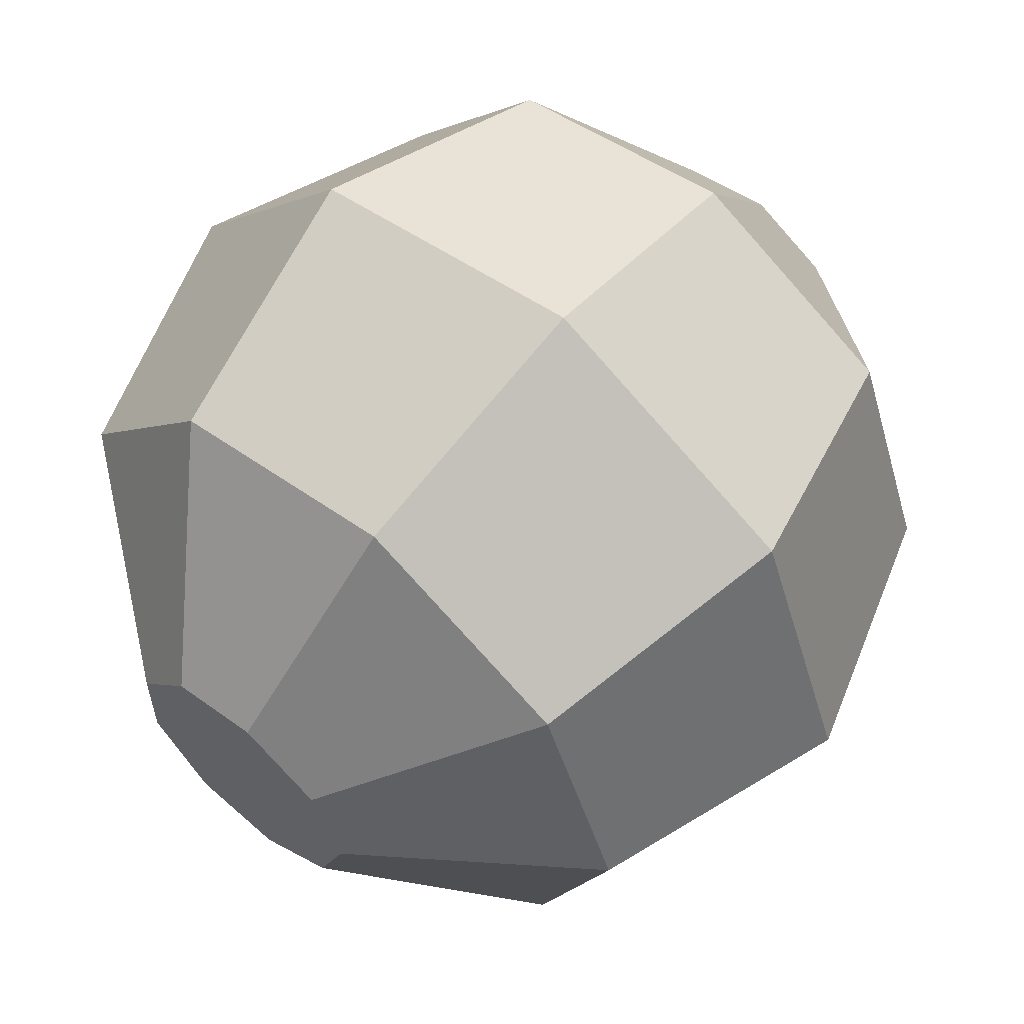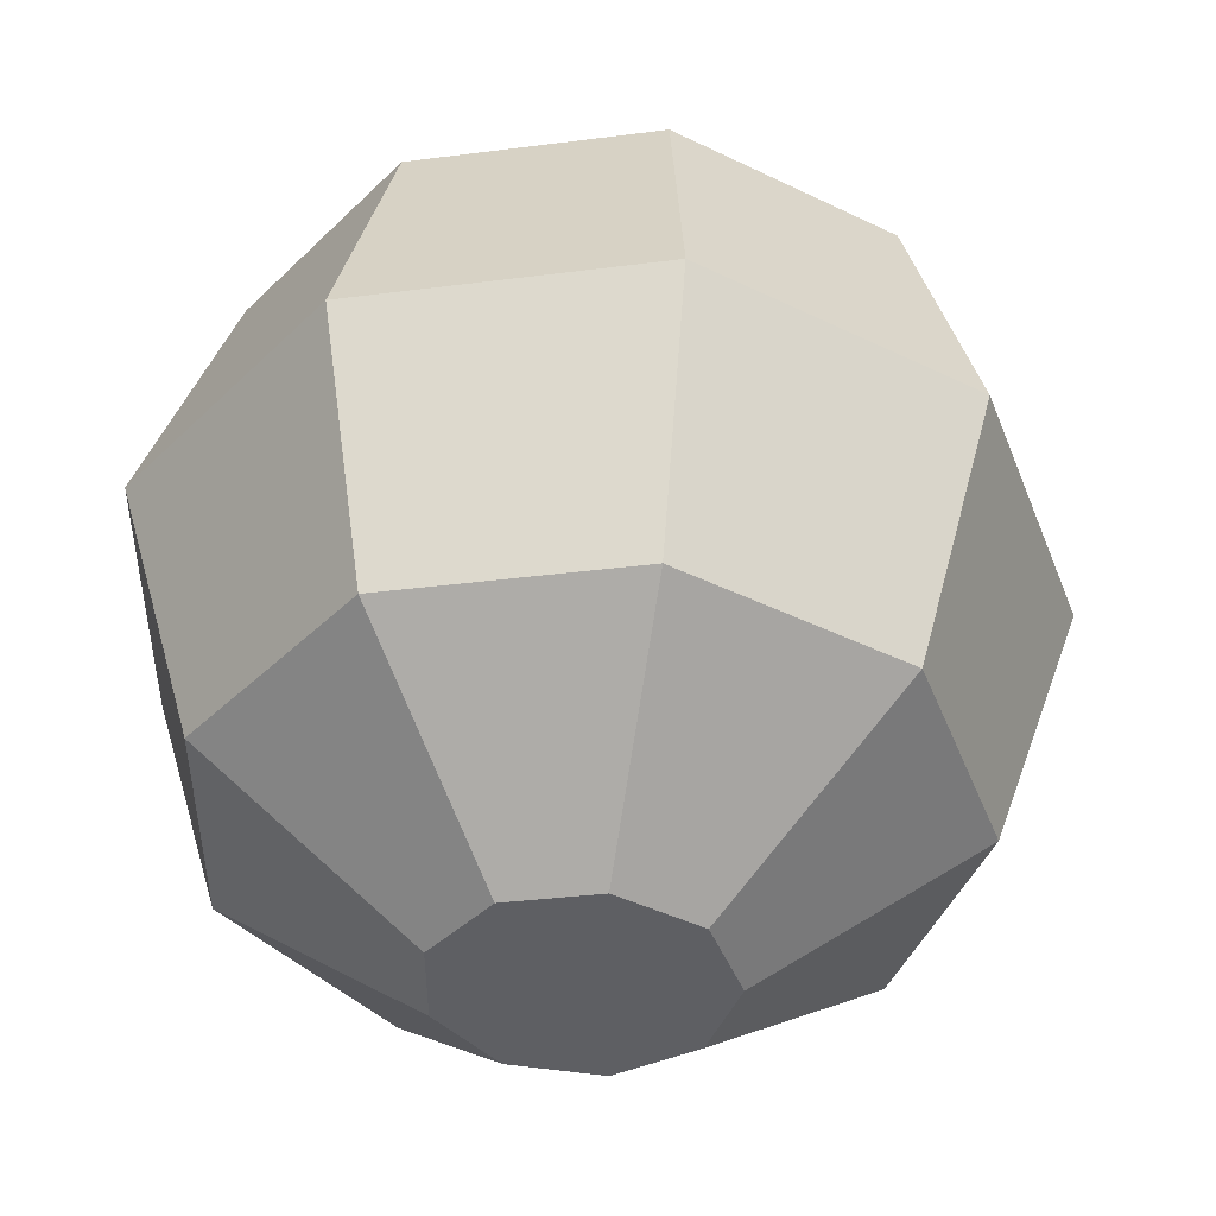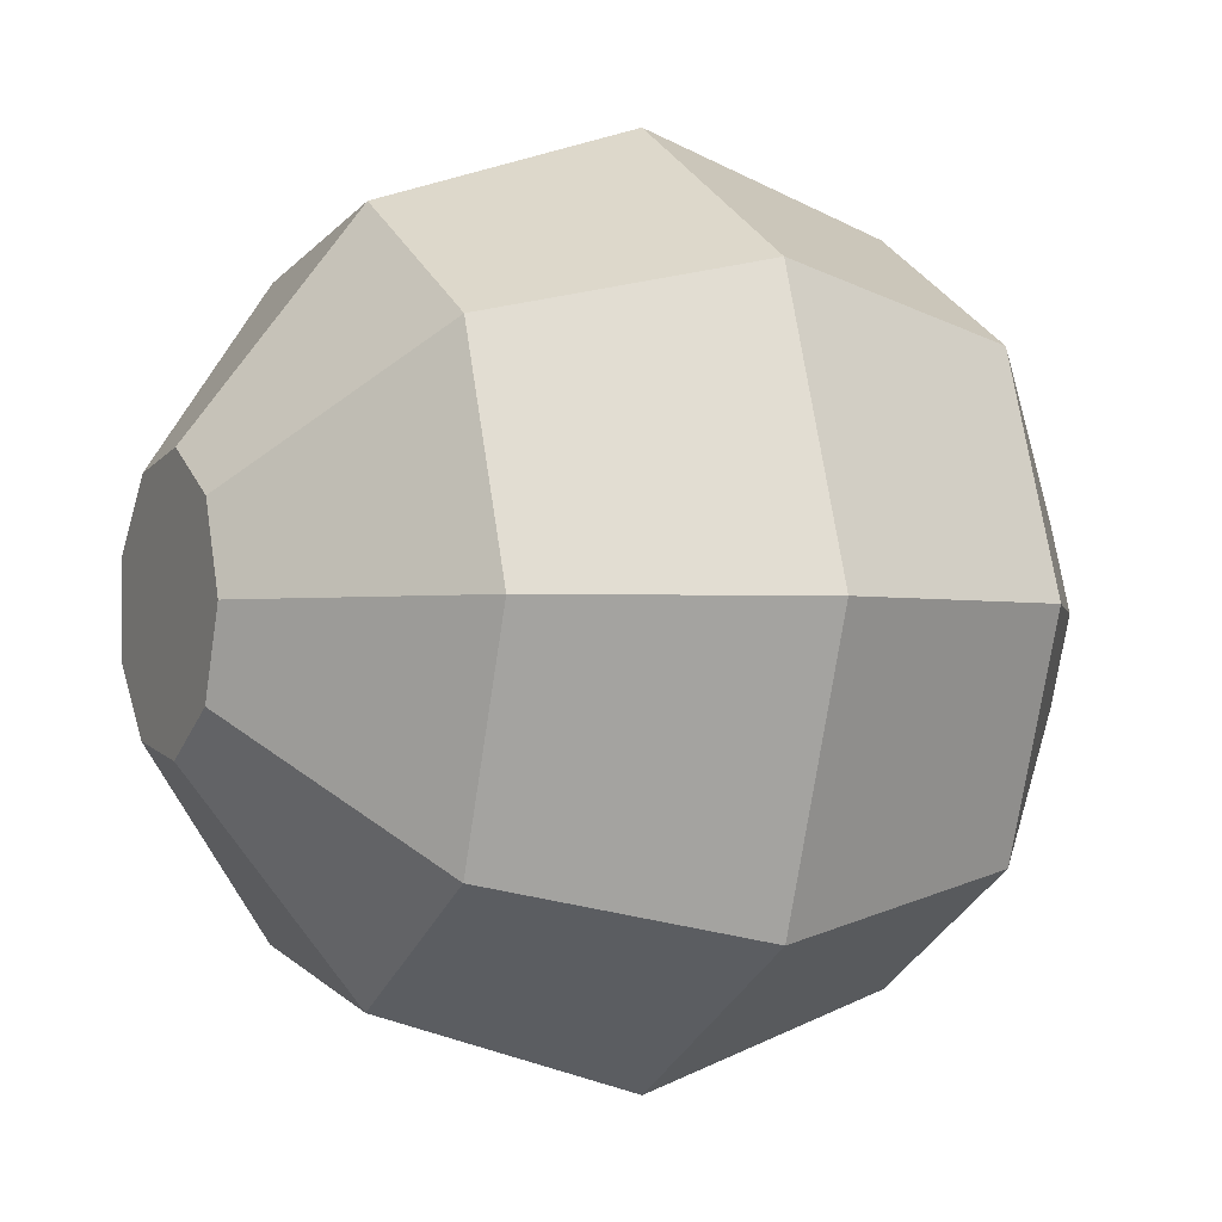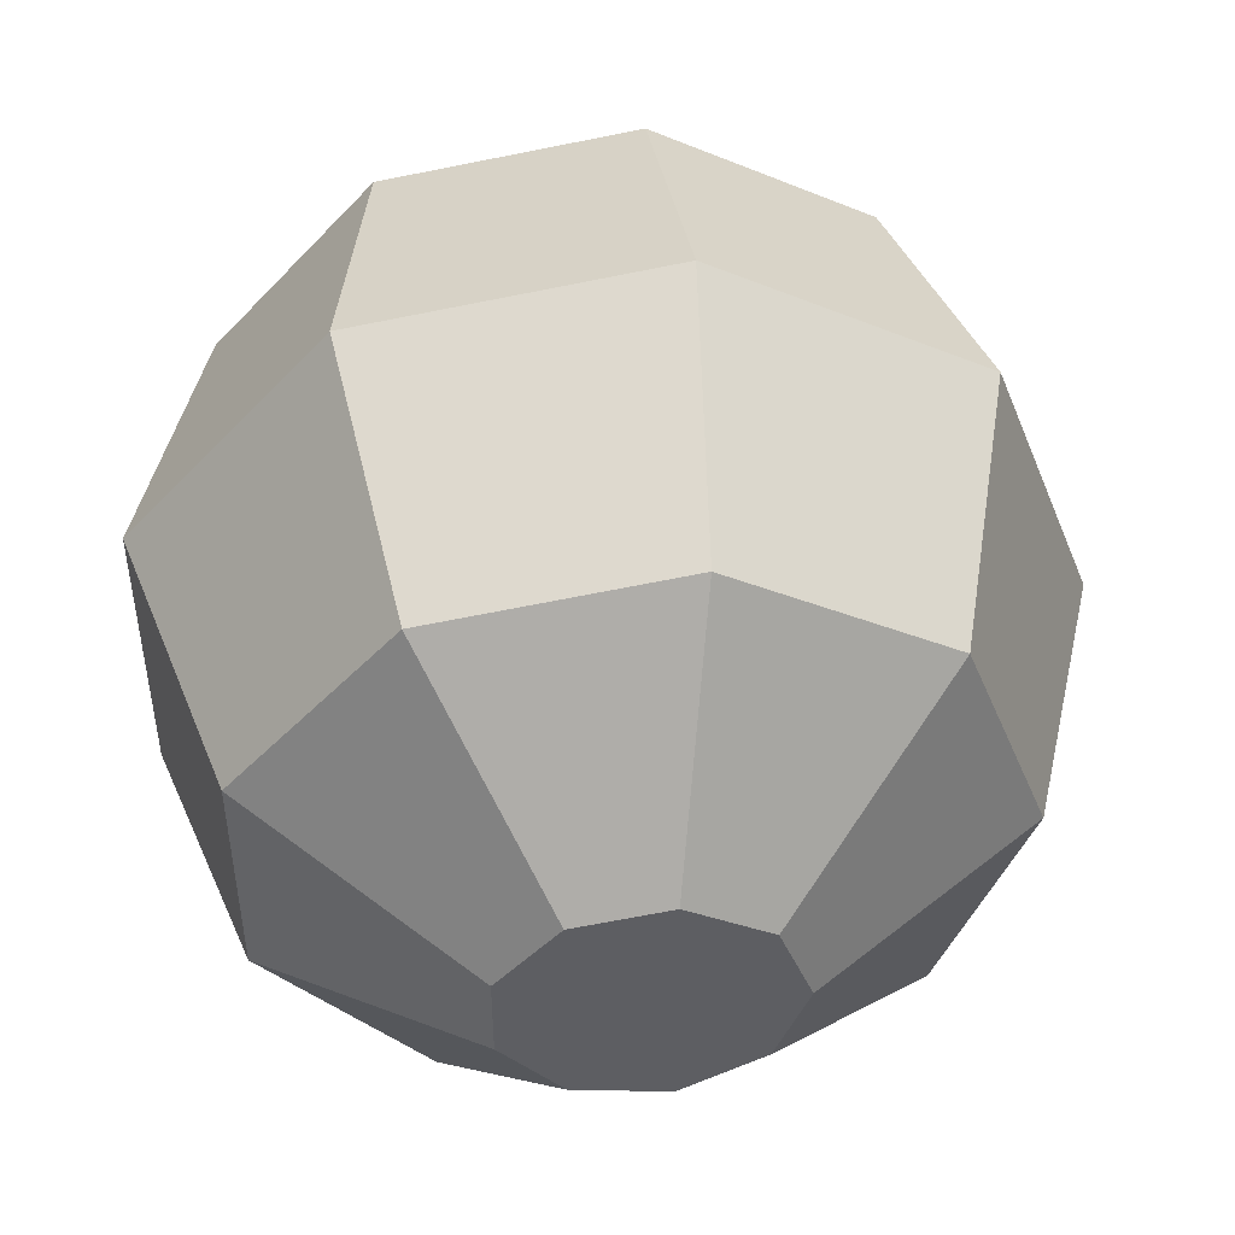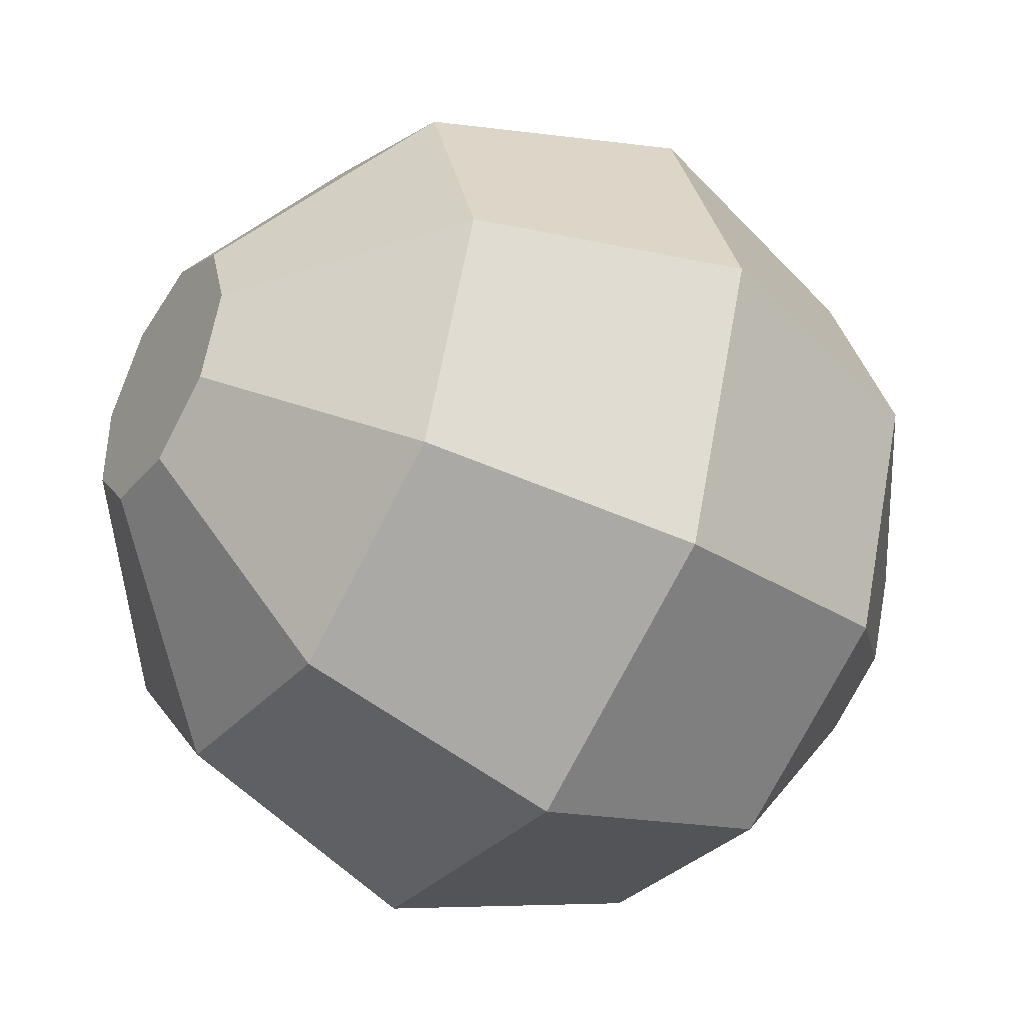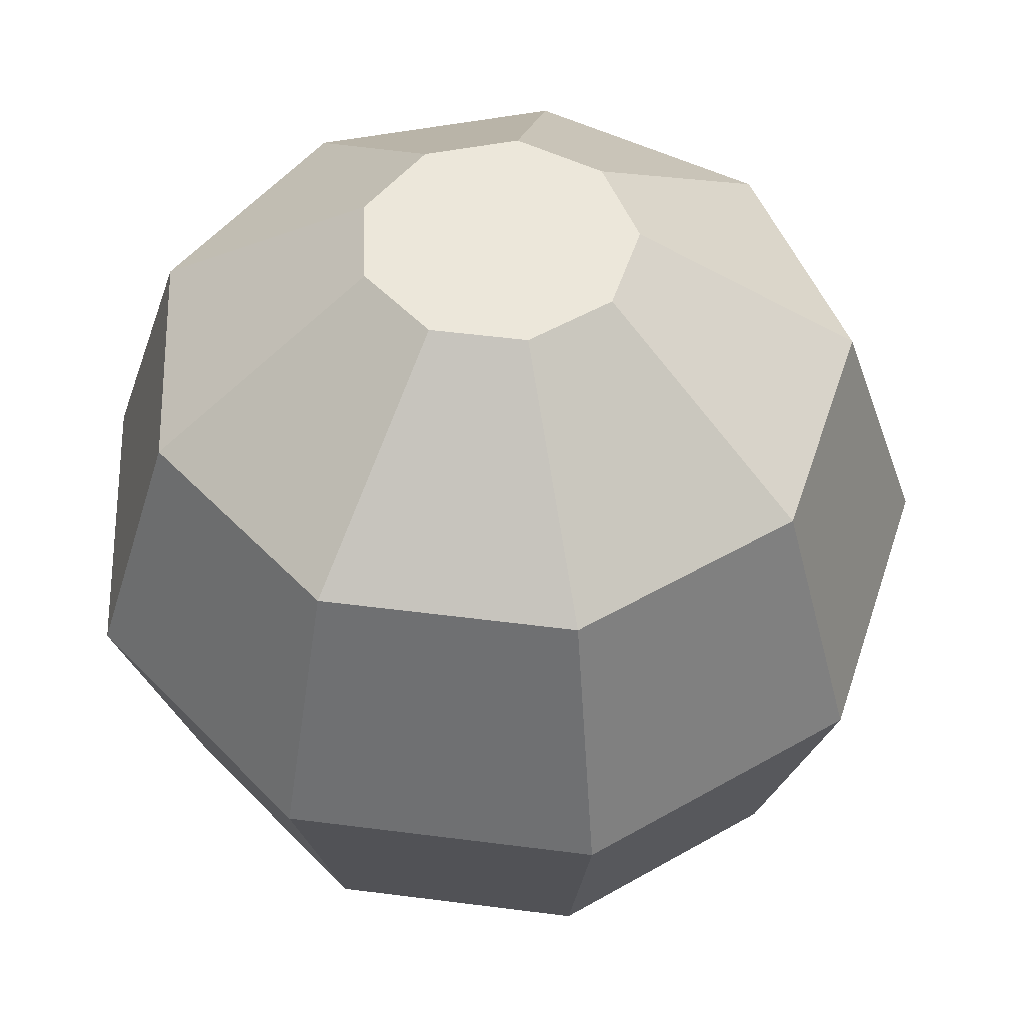
<metadata>
{"format":"obj","ext":"obj","renderer":"f3d","projection":"perspective","resolution":1024,"background":"white","views":[{"elev":59.9,"azim":39.8,"up":"+Y"},{"elev":48.9,"azim":1.3,"up":"+Y"},{"elev":-1.8,"azim":63.9,"up":"+Y"},{"elev":49.5,"azim":-5.3,"up":"+Y"},{"elev":-41.5,"azim":57.9,"up":"+Y"},{"elev":51.1,"azim":-2.0,"up":"+Z"}]}
</metadata>
<code>
v  2.367 1.986 9.511
v  2.367 -1.986 9.511
v  3.09 0 9.511
v  0.5366 3.043 9.511
v  2.367 -1.986 9.511
v  2.367 1.986 9.511
v  0.5366 3.043 9.511
v  0.5366 -3.043 9.511
v  2.367 -1.986 9.511
v  -1.545 2.676 9.511
v  0.5366 -3.043 9.511
v  0.5366 3.043 9.511
v  -1.545 2.676 9.511
v  -1.545 -2.676 9.511
v  0.5366 -3.043 9.511
v  -2.904 1.057 9.511
v  -1.545 -2.676 9.511
v  -1.545 2.676 9.511
v  -1.545 -2.676 9.511
v  -2.904 1.057 9.511
v  -2.904 -1.057 9.511
v  8.09 0 5.878
v  6.197 5.2 5.878
v  3.09 0 9.511
v  6.197 5.2 5.878
v  2.367 1.986 9.511
v  3.09 0 9.511
v  6.197 5.2 5.878
v  1.405 7.967 5.878
v  2.367 1.986 9.511
v  1.405 7.967 5.878
v  0.5366 3.043 9.511
v  2.367 1.986 9.511
v  1.405 7.967 5.878
v  -4.045 7.006 5.878
v  0.5366 3.043 9.511
v  -4.045 7.006 5.878
v  -1.545 2.676 9.511
v  0.5366 3.043 9.511
v  -4.045 7.006 5.878
v  -7.602 2.767 5.878
v  -1.545 2.676 9.511
v  -7.602 2.767 5.878
v  -2.904 1.057 9.511
v  -1.545 2.676 9.511
v  -7.602 2.767 5.878
v  -7.602 -2.767 5.878
v  -2.904 1.057 9.511
v  -7.602 -2.767 5.878
v  -2.904 -1.057 9.511
v  -2.904 1.057 9.511
v  -7.602 -2.767 5.878
v  -4.045 -7.006 5.878
v  -2.904 -1.057 9.511
v  -4.045 -7.006 5.878
v  -1.545 -2.676 9.511
v  -2.904 -1.057 9.511
v  -4.045 -7.006 5.878
v  1.405 -7.967 5.878
v  -1.545 -2.676 9.511
v  1.405 -7.967 5.878
v  0.5366 -3.043 9.511
v  -1.545 -2.676 9.511
v  1.405 -7.967 5.878
v  6.197 -5.2 5.878
v  0.5366 -3.043 9.511
v  6.197 -5.2 5.878
v  2.367 -1.986 9.511
v  0.5366 -3.043 9.511
v  6.197 -5.2 5.878
v  8.09 0 5.878
v  2.367 -1.986 9.511
v  8.09 0 5.878
v  3.09 0 9.511
v  2.367 -1.986 9.511
v  10 0 6.123e-16
v  7.66 6.428 6.123e-16
v  8.09 0 5.878
v  7.66 6.428 6.123e-16
v  6.197 5.2 5.878
v  8.09 0 5.878
v  7.66 6.428 6.123e-16
v  1.736 9.848 6.123e-16
v  6.197 5.2 5.878
v  1.736 9.848 6.123e-16
v  1.405 7.967 5.878
v  6.197 5.2 5.878
v  1.736 9.848 6.123e-16
v  -5 8.66 6.123e-16
v  1.405 7.967 5.878
v  -5 8.66 6.123e-16
v  -4.045 7.006 5.878
v  1.405 7.967 5.878
v  -5 8.66 6.123e-16
v  -9.397 3.42 6.123e-16
v  -4.045 7.006 5.878
v  -9.397 3.42 6.123e-16
v  -7.602 2.767 5.878
v  -4.045 7.006 5.878
v  -9.397 3.42 6.123e-16
v  -9.397 -3.42 6.123e-16
v  -7.602 2.767 5.878
v  -9.397 -3.42 6.123e-16
v  -7.602 -2.767 5.878
v  -7.602 2.767 5.878
v  -9.397 -3.42 6.123e-16
v  -5 -8.66 6.123e-16
v  -7.602 -2.767 5.878
v  -5 -8.66 6.123e-16
v  -4.045 -7.006 5.878
v  -7.602 -2.767 5.878
v  -5 -8.66 6.123e-16
v  1.736 -9.848 6.123e-16
v  -4.045 -7.006 5.878
v  1.736 -9.848 6.123e-16
v  1.405 -7.967 5.878
v  -4.045 -7.006 5.878
v  1.736 -9.848 6.123e-16
v  7.66 -6.428 6.123e-16
v  1.405 -7.967 5.878
v  7.66 -6.428 6.123e-16
v  6.197 -5.2 5.878
v  1.405 -7.967 5.878
v  7.66 -6.428 6.123e-16
v  10 0 6.123e-16
v  6.197 -5.2 5.878
v  10 0 6.123e-16
v  8.09 0 5.878
v  6.197 -5.2 5.878
v  8.09 0 -5.878
v  6.197 5.2 -5.878
v  10 0 6.123e-16
v  6.197 5.2 -5.878
v  7.66 6.428 6.123e-16
v  10 0 6.123e-16
v  6.197 5.2 -5.878
v  1.405 7.967 -5.878
v  7.66 6.428 6.123e-16
v  1.405 7.967 -5.878
v  1.736 9.848 6.123e-16
v  7.66 6.428 6.123e-16
v  1.405 7.967 -5.878
v  -4.045 7.006 -5.878
v  1.736 9.848 6.123e-16
v  -4.045 7.006 -5.878
v  -5 8.66 6.123e-16
v  1.736 9.848 6.123e-16
v  -4.045 7.006 -5.878
v  -7.602 2.767 -5.878
v  -5 8.66 6.123e-16
v  -7.602 2.767 -5.878
v  -9.397 3.42 6.123e-16
v  -5 8.66 6.123e-16
v  -7.602 2.767 -5.878
v  -7.602 -2.767 -5.878
v  -9.397 3.42 6.123e-16
v  -7.602 -2.767 -5.878
v  -9.397 -3.42 6.123e-16
v  -9.397 3.42 6.123e-16
v  -7.602 -2.767 -5.878
v  -4.045 -7.006 -5.878
v  -9.397 -3.42 6.123e-16
v  -4.045 -7.006 -5.878
v  -5 -8.66 6.123e-16
v  -9.397 -3.42 6.123e-16
v  -4.045 -7.006 -5.878
v  1.405 -7.967 -5.878
v  -5 -8.66 6.123e-16
v  1.405 -7.967 -5.878
v  1.736 -9.848 6.123e-16
v  -5 -8.66 6.123e-16
v  1.405 -7.967 -5.878
v  6.197 -5.2 -5.878
v  1.736 -9.848 6.123e-16
v  6.197 -5.2 -5.878
v  7.66 -6.428 6.123e-16
v  1.736 -9.848 6.123e-16
v  6.197 -5.2 -5.878
v  8.09 0 -5.878
v  7.66 -6.428 6.123e-16
v  8.09 0 -5.878
v  10 0 6.123e-16
v  7.66 -6.428 6.123e-16
v  3.09 0 -9.511
v  2.367 1.986 -9.511
v  8.09 0 -5.878
v  2.367 1.986 -9.511
v  6.197 5.2 -5.878
v  8.09 0 -5.878
v  2.367 1.986 -9.511
v  0.5366 3.043 -9.511
v  6.197 5.2 -5.878
v  0.5366 3.043 -9.511
v  1.405 7.967 -5.878
v  6.197 5.2 -5.878
v  0.5366 3.043 -9.511
v  -1.545 2.676 -9.511
v  1.405 7.967 -5.878
v  -1.545 2.676 -9.511
v  -4.045 7.006 -5.878
v  1.405 7.967 -5.878
v  -1.545 2.676 -9.511
v  -2.904 1.057 -9.511
v  -4.045 7.006 -5.878
v  -2.904 1.057 -9.511
v  -7.602 2.767 -5.878
v  -4.045 7.006 -5.878
v  -2.904 1.057 -9.511
v  -2.904 -1.057 -9.511
v  -7.602 2.767 -5.878
v  -2.904 -1.057 -9.511
v  -7.602 -2.767 -5.878
v  -7.602 2.767 -5.878
v  -2.904 -1.057 -9.511
v  -1.545 -2.676 -9.511
v  -7.602 -2.767 -5.878
v  -1.545 -2.676 -9.511
v  -4.045 -7.006 -5.878
v  -7.602 -2.767 -5.878
v  -1.545 -2.676 -9.511
v  0.5366 -3.043 -9.511
v  -4.045 -7.006 -5.878
v  0.5366 -3.043 -9.511
v  1.405 -7.967 -5.878
v  -4.045 -7.006 -5.878
v  0.5366 -3.043 -9.511
v  2.367 -1.986 -9.511
v  1.405 -7.967 -5.878
v  2.367 -1.986 -9.511
v  6.197 -5.2 -5.878
v  1.405 -7.967 -5.878
v  2.367 -1.986 -9.511
v  3.09 0 -9.511
v  6.197 -5.2 -5.878
v  3.09 0 -9.511
v  8.09 0 -5.878
v  6.197 -5.2 -5.878
v  2.367 -1.986 -9.511
v  2.367 1.986 -9.511
v  3.09 0 -9.511
v  0.5366 -3.043 -9.511
v  2.367 1.986 -9.511
v  2.367 -1.986 -9.511
v  0.5366 -3.043 -9.511
v  0.5366 3.043 -9.511
v  2.367 1.986 -9.511
v  -1.545 -2.676 -9.511
v  0.5366 3.043 -9.511
v  0.5366 -3.043 -9.511
v  -1.545 -2.676 -9.511
v  -1.545 2.676 -9.511
v  0.5366 3.043 -9.511
v  -2.904 -1.057 -9.511
v  -1.545 2.676 -9.511
v  -1.545 -2.676 -9.511
v  -1.545 2.676 -9.511
v  -2.904 -1.057 -9.511
v  -2.904 1.057 -9.511
g OpenSCAD_Model
f 1 2 3
f 4 5 6
f 7 8 9
f 10 11 12
f 13 14 15
f 16 17 18
f 19 20 21
f 22 23 24
f 25 26 27
f 28 29 30
f 31 32 33
f 34 35 36
f 37 38 39
f 40 41 42
f 43 44 45
f 46 47 48
f 49 50 51
f 52 53 54
f 55 56 57
f 58 59 60
f 61 62 63
f 64 65 66
f 67 68 69
f 70 71 72
f 73 74 75
f 76 77 78
f 79 80 81
f 82 83 84
f 85 86 87
f 88 89 90
f 91 92 93
f 94 95 96
f 97 98 99
f 100 101 102
f 103 104 105
f 106 107 108
f 109 110 111
f 112 113 114
f 115 116 117
f 118 119 120
f 121 122 123
f 124 125 126
f 127 128 129
f 130 131 132
f 133 134 135
f 136 137 138
f 139 140 141
f 142 143 144
f 145 146 147
f 148 149 150
f 151 152 153
f 154 155 156
f 157 158 159
f 160 161 162
f 163 164 165
f 166 167 168
f 169 170 171
f 172 173 174
f 175 176 177
f 178 179 180
f 181 182 183
f 184 185 186
f 187 188 189
f 190 191 192
f 193 194 195
f 196 197 198
f 199 200 201
f 202 203 204
f 205 206 207
f 208 209 210
f 211 212 213
f 214 215 216
f 217 218 219
f 220 221 222
f 223 224 225
f 226 227 228
f 229 230 231
f 232 233 234
f 235 236 237
f 238 239 240
f 241 242 243
f 244 245 246
f 247 248 249
f 250 251 252
f 253 254 255
f 256 257 258

</code>
